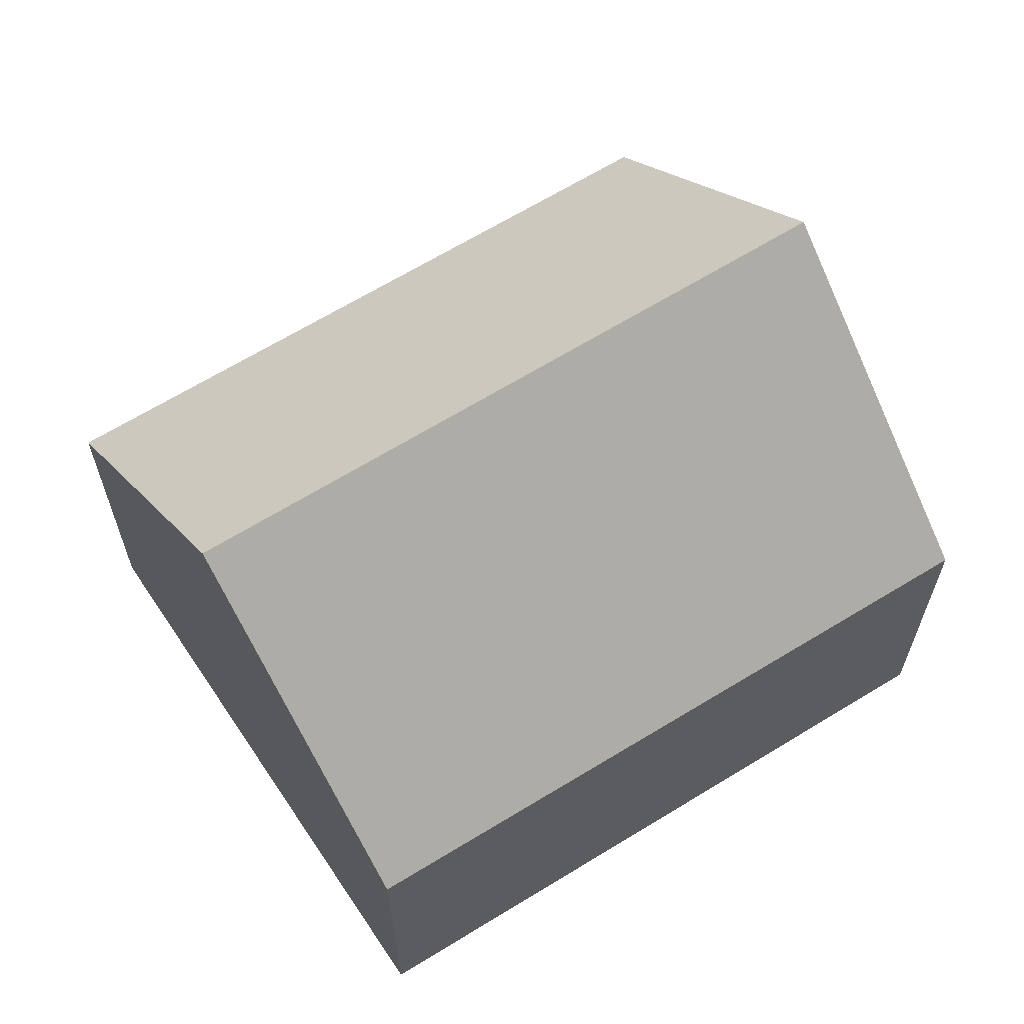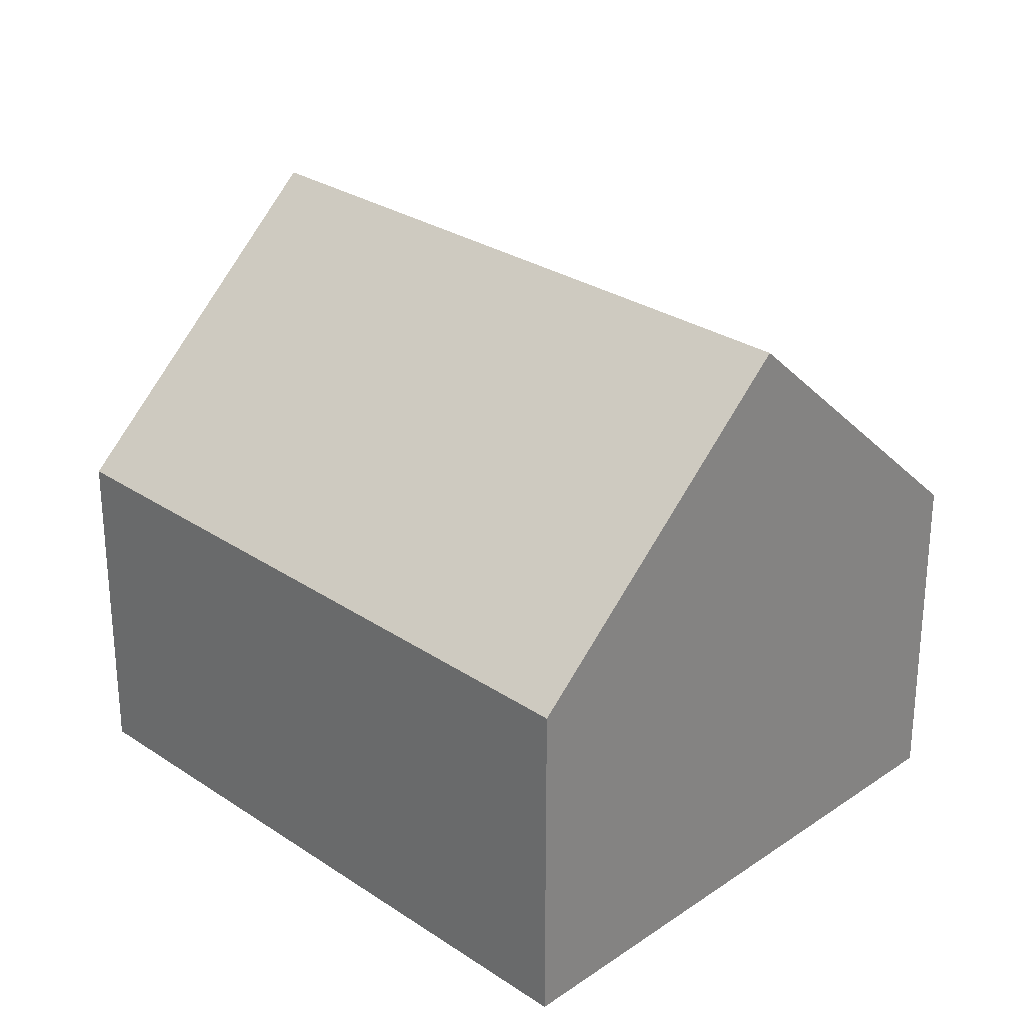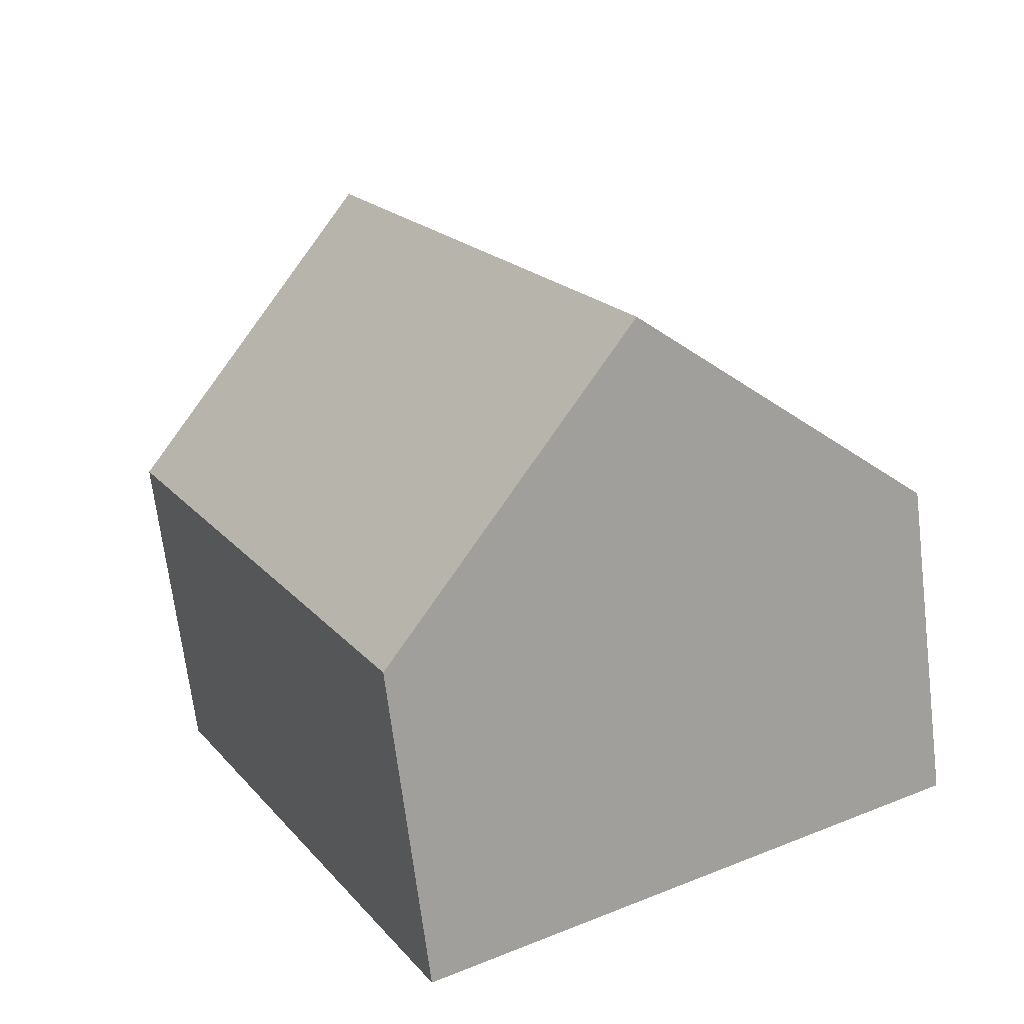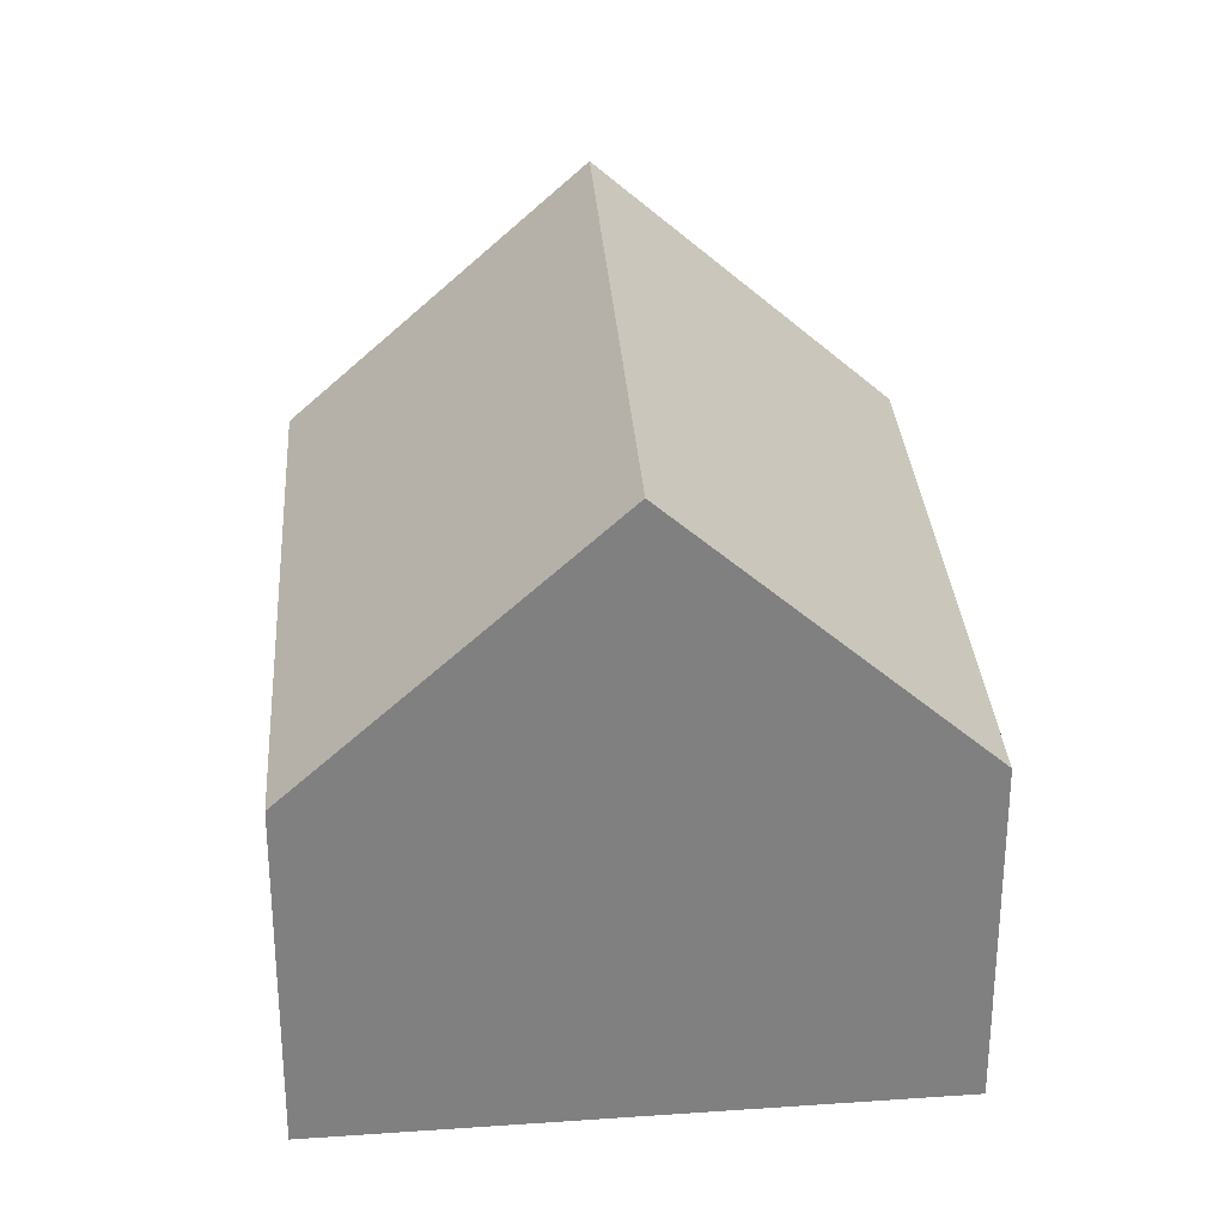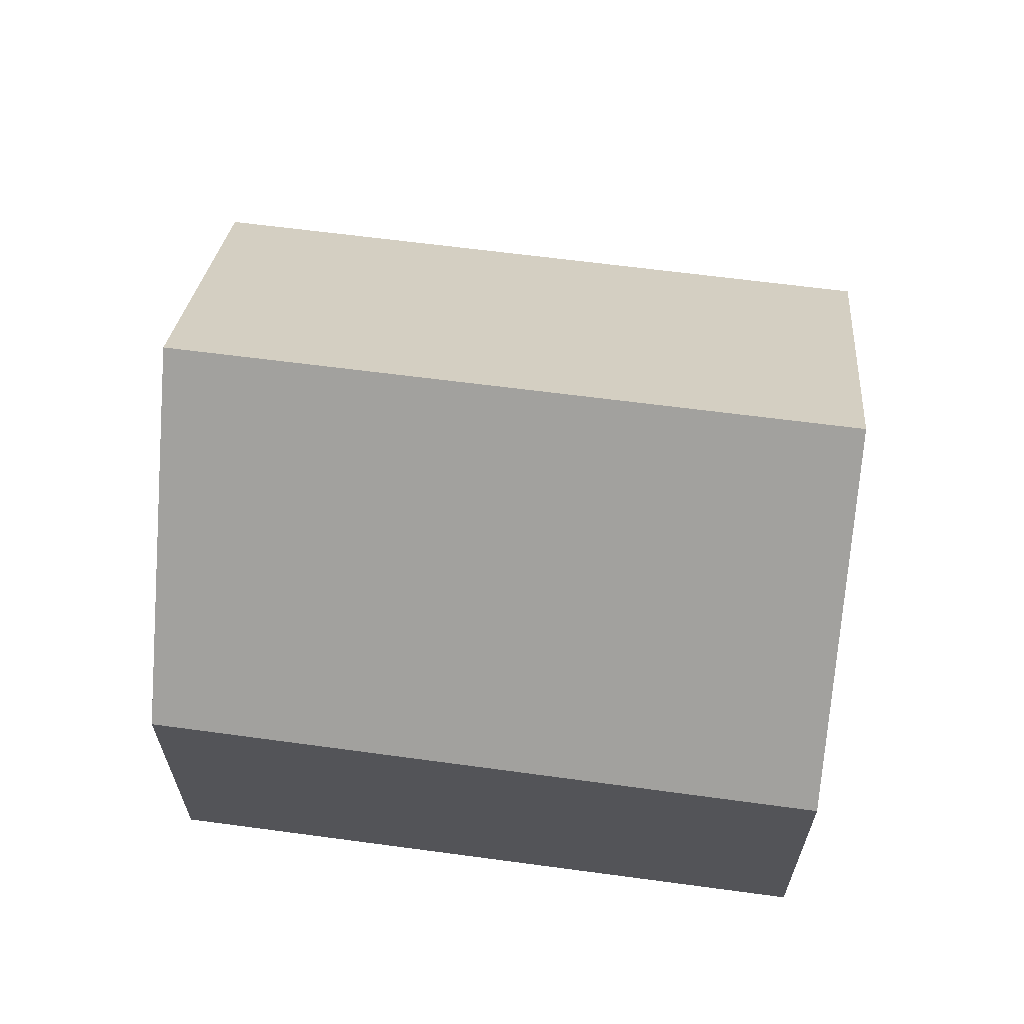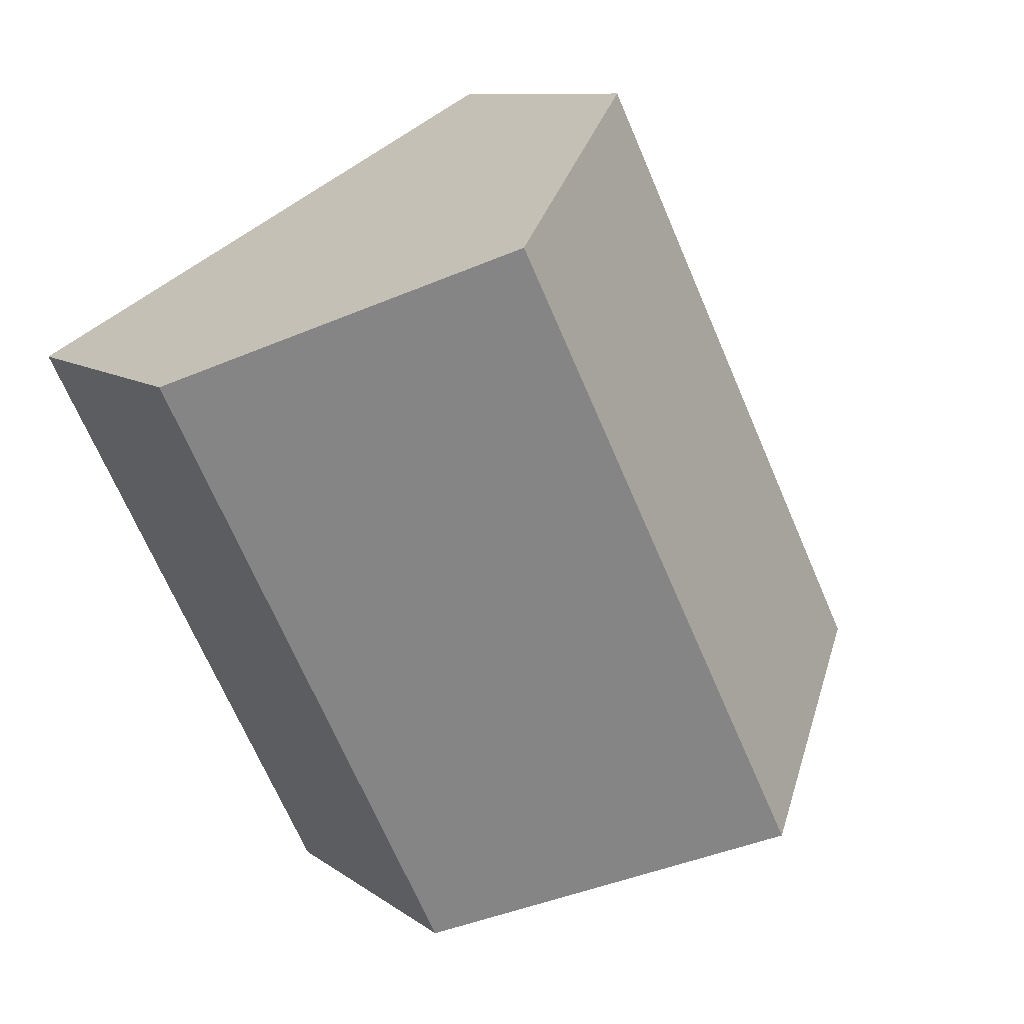
<metadata>
{"format":"obj","ext":"obj","renderer":"f3d","projection":"perspective","resolution":1024,"background":"white","views":[{"elev":64.9,"azim":84.6,"up":"+Y"},{"elev":28.0,"azim":161.8,"up":"+Y"},{"elev":-68.5,"azim":-173.0,"up":"+Z"},{"elev":30.2,"azim":22.7,"up":"+Y"},{"elev":66.0,"azim":124.0,"up":"+Y"},{"elev":9.6,"azim":150.7,"up":"+Z"}]}
</metadata>
<code>
v  3.528 7.956 -1.866
v  11.12 4.463 4.421
v  7.085 4.424 -3.748
v  7.623 7.956 6.318
v  10.8 4.779 4.593
v  0 4.453 2.727e-16
v  4.113 4.453 8.221
v  0 0 0
v  4.113 -5.034e-16 8.221
v  7.623 -3.869e-16 6.318
v  10.8 -2.812e-16 4.593
v  11.12 -2.707e-16 4.421
v  7.085 2.295e-16 -3.748
v  3.528 1.143e-16 -1.866
g defaultobject
f 1 2 3
f 2 1 4
f 2 4 5
f 6 4 1
f 4 6 7
f 8 7 6
f 7 8 9
f 9 4 7
f 4 9 5
f 5 9 10
f 5 10 11
f 5 11 2
f 2 11 12
f 12 3 2
f 3 12 13
f 3 6 1
f 6 3 8
f 8 3 14
f 14 3 13
f 12 14 13
f 14 12 11
f 14 11 10
f 14 10 8
f 8 10 9

</code>
